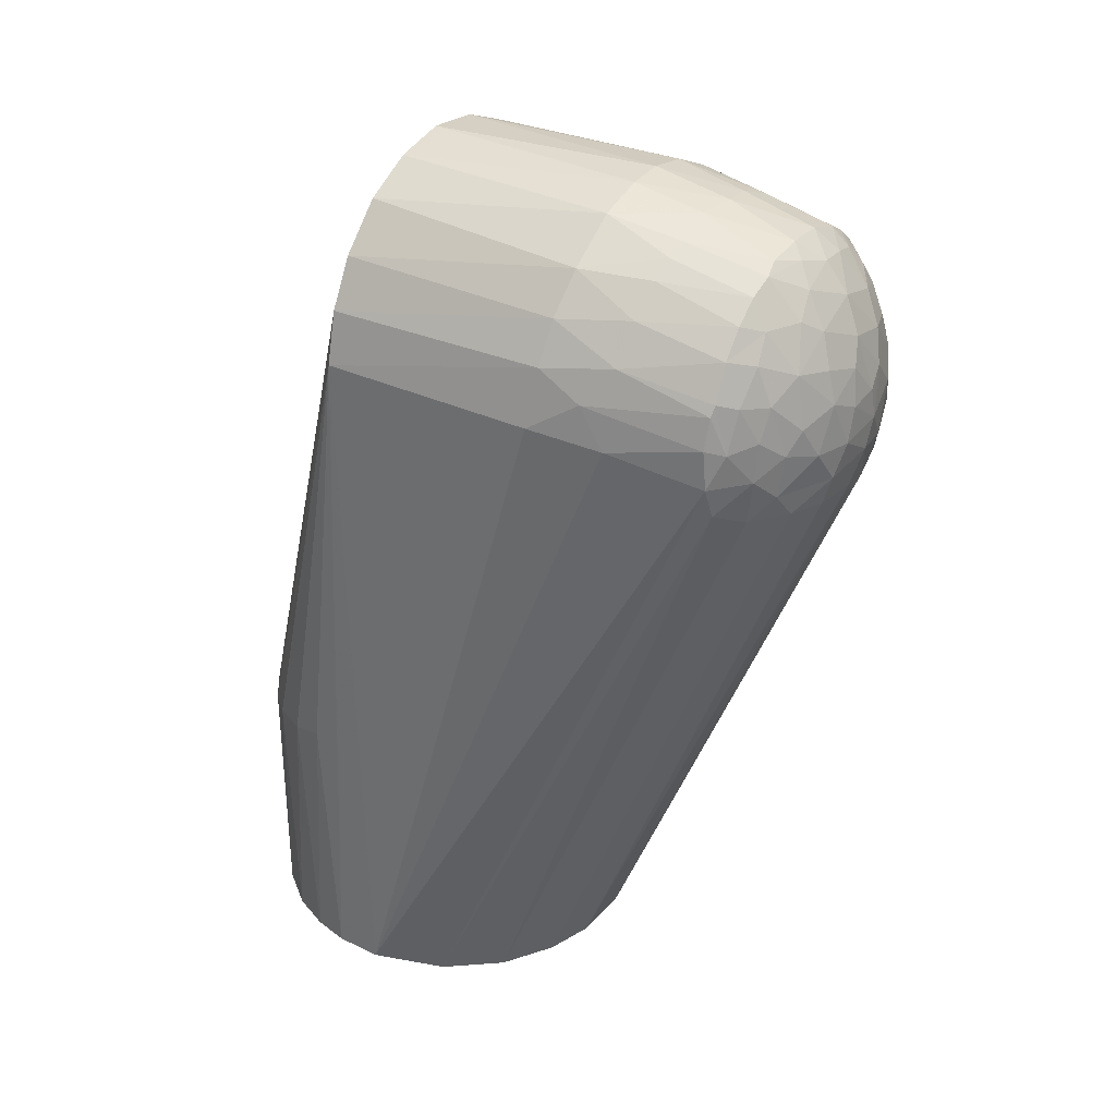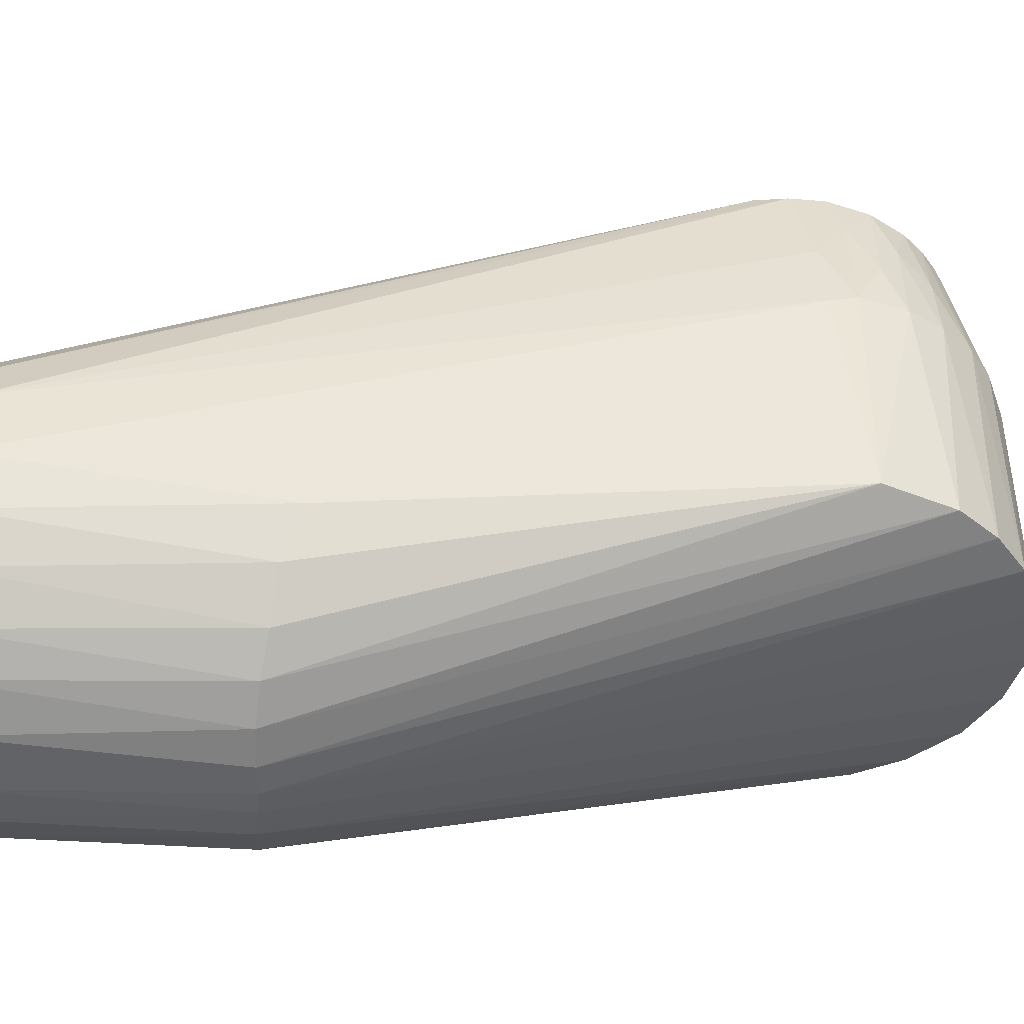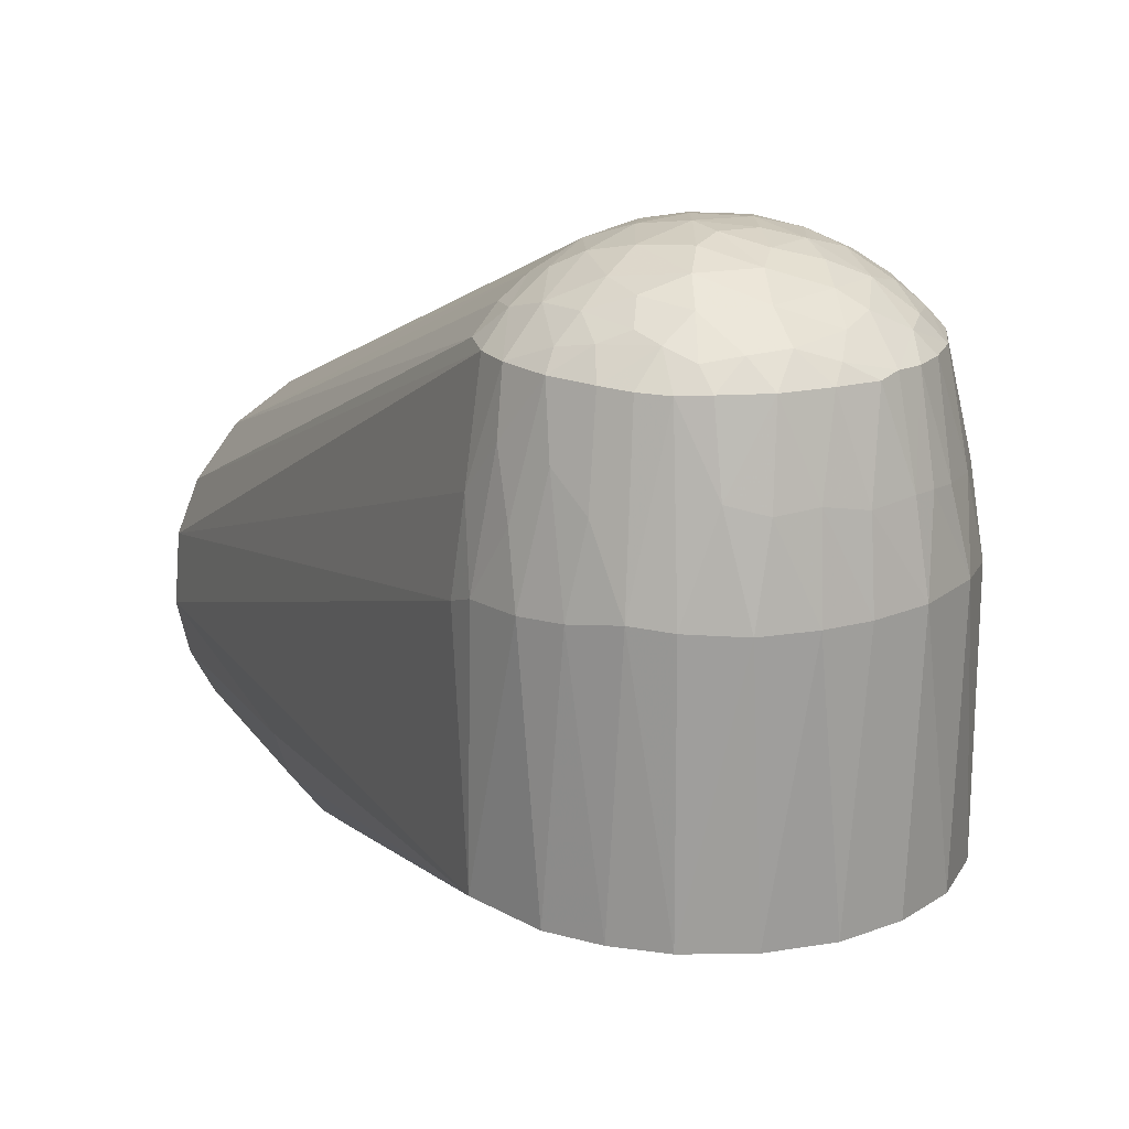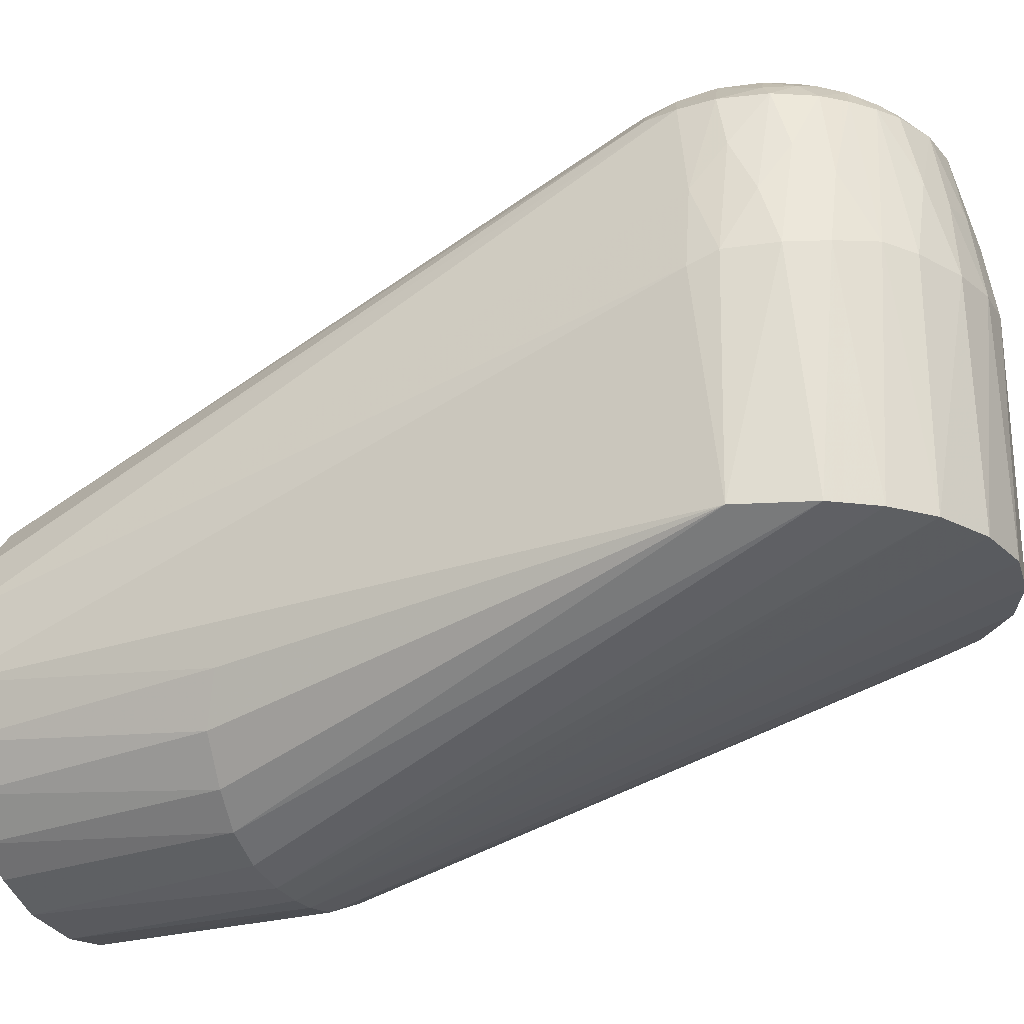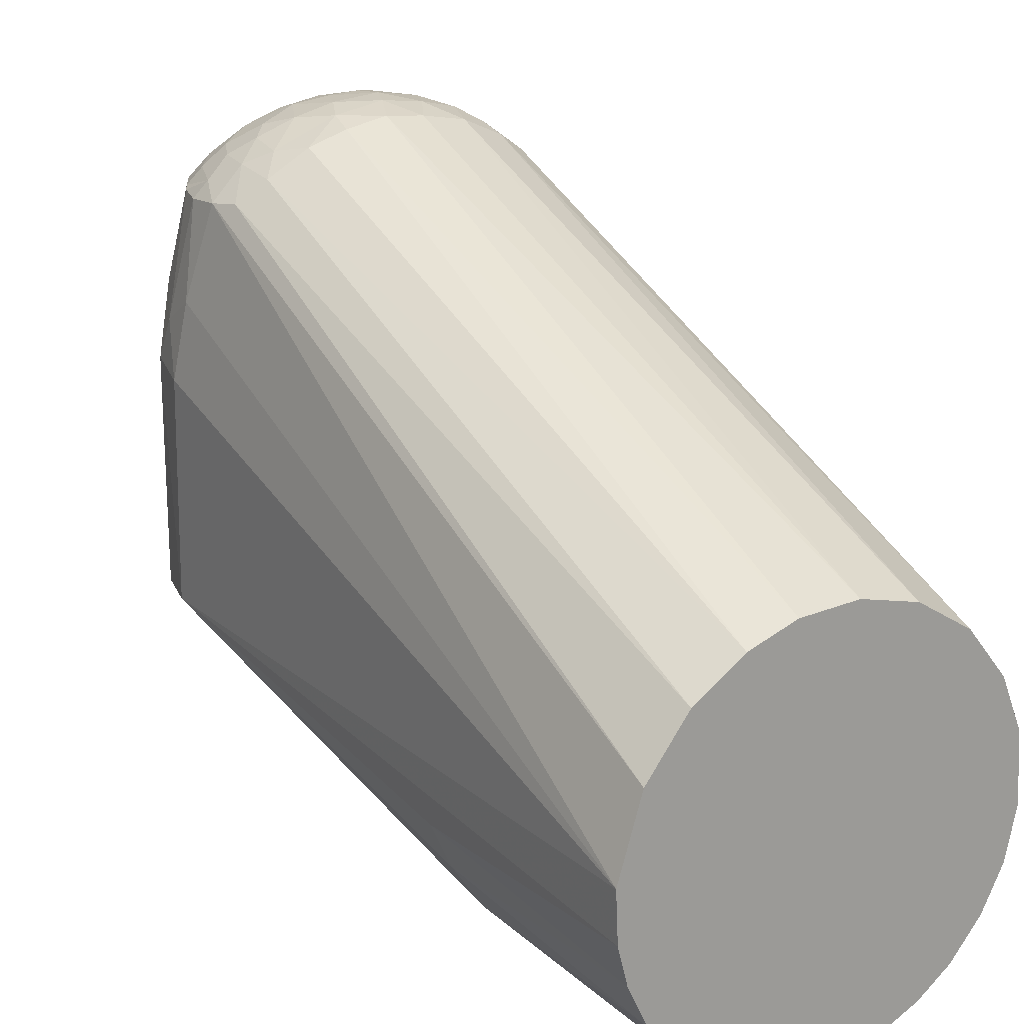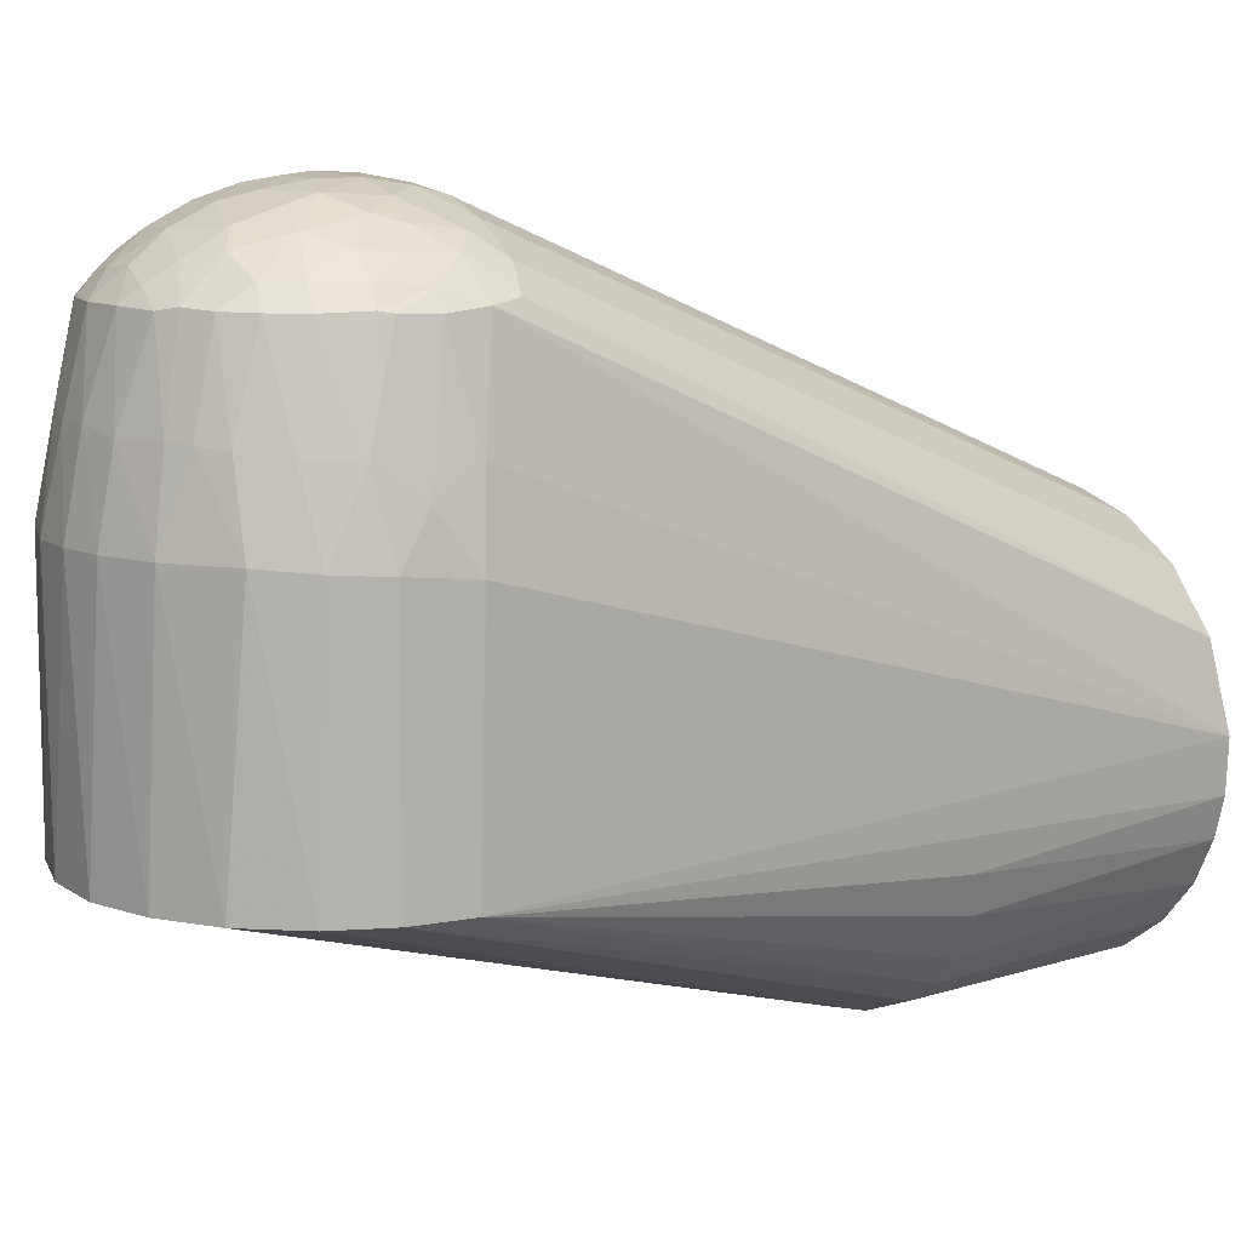
<metadata>
{"format":"obj","ext":"obj","renderer":"f3d","projection":"perspective","resolution":1024,"background":"white","views":[{"elev":31.5,"azim":-58.5,"up":"+Y"},{"elev":-43.0,"azim":85.5,"up":"+Z"},{"elev":19.1,"azim":156.3,"up":"+Z"},{"elev":-24.4,"azim":116.9,"up":"+Z"},{"elev":19.9,"azim":-32.7,"up":"+Z"},{"elev":10.6,"azim":-128.8,"up":"+Z"}]}
</metadata>
<code>
v 0.05478 0.008755 0.000695
v 0.05499 0.001797 0.06008
v 0.05024 0.02267 0.06324
v 0.04841 -0.1233 -0.02653
v -0.02376 -0.194 0.04971
v -0.01058 -0.194 0.05415
v 0.02184 -0.194 0.05069
v 0.0286 0.04727 0.0005
v 0.01145 -0.1261 -0.05379
v 0.003512 -0.1256 -0.05488
v 0.01356 0.05344 0.000497
v -0.0321 0.045 0.000508
v -0.04396 0.0333 0.00049
v 0.0476 0.02803 0.00049
v 0.03908 0.03879 0.000497
v 0.05413 0.009444 0.06282
v 0.03995 -0.1245 -0.03793
v -0.05001 -0.1217 -0.02326
v -0.05515 -0.194 0.005101
v -0.03583 -0.1258 -0.04183
v -0.0321 0.045 0.000508
v -0.02142 0.05091 0.06456
v -0.007769 0.05451 0.0645
v -0.01791 0.05212 0.000504
v -0.05118 0.02056 0.000499
v -0.05483 0.006423 0.000592
v 0.0534 -0.1187 -0.01352
v 0.006265 -0.01824 0.1264
v 0.05343 -0.194 0.01361
v 0.03792 -0.01474 0.1136
v 0.03695 -0.194 0.04109
v -0.03666 -0.01521 0.1146
v -0.00246 0.05522 0.000493
v 0.0476 0.02803 0.00049
v 0.04945 0.01737 0.07902
v 0.02121 -0.1266 -0.05081
v 0.04582 -0.194 -0.03059
v 0.03732 -0.194 -0.04058
v -0.05178 0.002211 0.08171
v -0.05345 -0.1181 -0.01317
v -0.05188 -0.194 -0.01839
v -0.05452 -0.194 -0.008187
v -0.04394 -0.0118 0.1086
v -0.03959 0.03335 0.08314
v -0.00343 -0.1258 -0.05488
v -0.01791 0.05212 0.000504
v -0.01979 0.04747 0.08511
v -0.02522 0.04487 0.08474
v -0.00246 0.05522 0.000493
v 0.003379 0.05501 0.06444
v 0.01356 0.05344 0.000497
v 0.05176 -0.194 -0.01909
v 0.005598 -0.194 0.0549
v 0.000752 -0.007417 0.1291
v 0.02982 -0.008664 0.1209
v 0.02407 -0.004086 0.1245
v 0.0307 -0.01609 0.1185
v 0.04778 -0.194 0.02747
v 0.05494 -0.194 -0.005
v -0.01005 -0.001108 0.1287
v -0.04874 -0.194 0.02596
v 0.0446 0.03225 0.06399
v 0.03908 0.03879 0.000497
v 0.0286 0.04727 0.0005
v -0.03743 -0.194 0.04067
v -0.03615 0.04165 0.06448
v -0.003484 -0.01673 0.1271
v -0.01524 -0.01719 0.1251
v 0.0393 -0.005929 0.1146
v -0.02089 -0.000462 0.1258
v 0.03105 -0.1261 -0.0455
v -0.02768 -0.1262 -0.04767
v -0.05118 0.02056 0.000499
v -0.01298 -0.194 -0.05359
v 0.04582 -0.194 -0.03059
v 0.02829 -0.194 -0.04725
v 0.02184 -0.194 0.05069
v 0.005598 -0.194 0.0549
v -0.01058 -0.194 0.05415
v 0.05176 -0.194 -0.01909
v 0.04778 -0.194 0.02747
v 0.03695 -0.194 0.04109
v 0.03732 -0.194 -0.04058
v -4.3e-05 -0.194 -0.0551
v 0.01602 -0.194 -0.05288
v 0.05494 -0.194 -0.005
v 0.05343 -0.194 0.01361
v -0.04521 0.03145 0.06346
v -0.04396 0.0333 0.00049
v -0.03748 0.02754 0.1073
v -0.04653 0.02305 0.0822
v -0.05123 0.02037 0.06275
v -0.01387 -0.1264 -0.05334
v -0.03748 0.02754 0.1073
v -0.03116 0.0344 0.1074
v -0.008551 0.0509 0.0846
v -0.05492 0.004632 0.06106
v -0.05142 0.01327 0.07476
v 0.002612 0.008569 0.1289
v 0.01762 0.004251 0.1268
v 0.01186 -0.008311 0.1278
v -0.006886 0.007743 0.1286
v -0.02556 0.00795 0.1233
v -0.0362 0.007314 0.1168
v 0.00031 0.02352 0.1248
v 0.009017 0.01268 0.1276
v -0.01442 0.01993 0.1243
v -0.004348 0.01711 0.1269
v 0.01602 -0.194 -0.05288
v -4.3e-05 -0.194 -0.0551
v -0.01298 -0.194 -0.05359
v -0.04306 -0.1238 -0.03432
v 0.04861 0.01015 0.09332
v 0.05179 0.00163 0.08157
v 0.02829 -0.194 -0.04725
v -0.04625 0.006992 0.1068
v -0.04625 0.006992 0.1068
v -0.02675 -0.194 -0.04829
v -0.04667 -0.194 -0.02943
v -0.03812 -0.194 -0.03978
v -0.05452 -0.194 -0.008187
v -0.05188 -0.194 -0.01839
v -0.05515 -0.194 0.005101
v -0.04874 -0.194 0.02596
v -0.03743 -0.194 0.04067
v -0.02376 -0.194 0.04971
v -0.02675 -0.194 -0.04829
v -0.01302 0.04481 0.1071
v -0.01302 0.04481 0.1071
v -0.01788 0.04261 0.108
v -0.009527 0.03762 0.1153
v -0.005822 0.04306 0.111
v -0.02667 0.03248 0.1124
v -0.02445 0.0395 0.1075
v -0.03208 0.02572 0.1133
v -0.01716 0.03236 0.1171
v 0.01699 0.02874 0.1195
v -0.002764 0.04632 0.1074
v 0.01145 0.05006 0.08565
v 0.00197 0.0512 0.08669
v 0.04247 0.01875 0.1077
v 0.01905 -0.01723 0.1239
v -0.03876 0.01663 0.1122
v -0.01504 0.0114 0.1266
v -0.0323 0.01581 0.1176
v -0.02547 -0.0162 0.1214
v -0.03812 -0.194 -0.03978
v -0.04667 -0.194 -0.02943
v 0.03649 0.04113 0.06552
v -0.02445 0.0395 0.1075
v -0.01788 0.04261 0.108
v -0.03116 0.0344 0.1074
v 0.003973 0.000518 0.1295
v 0.008742 0.04568 0.1073
v 0.002943 0.0405 0.1138
v 0.02603 0.009702 0.1227
v 0.04628 -0.003001 0.1075
v 0.04461 -0.01173 0.1079
v -0.04253 0.01827 0.1077
v -0.04406 0.01544 0.1071
v -0.04276 0.005394 0.1113
v -0.03745 -0.003133 0.1164
v -0.01179 0.0287 0.121
v -0.01412 -0.009581 0.1272
v 0.02 0.04674 0.08811
v 0.02872 0.04702 0.06477
v -0.04623 -0.003653 0.1076
v -0.03132 0.04095 0.08398
v 0.01203 0.03945 0.1132
v 0.02044 0.03722 0.1119
v 0.01966 0.0421 0.1073
v 0.02604 0.0387 0.1069
v 0.03996 0.03257 0.08404
v 0.03415 0.02247 0.1135
v 0.03658 0.0285 0.1075
v -0.04253 0.01827 0.1077
v -0.04406 0.01544 0.1071
v -0.02369 0.02153 0.1204
v -0.03028 0.002256 0.1213
v -0.03135 -0.008962 0.12
v 0.003126 0.03257 0.12
v 0.04385 0.02396 0.09185
v -0.002764 0.04632 0.1074
v 0.04247 0.01875 0.1077
v 0.04594 0.006738 0.1077
v 0.01377 0.02045 0.1244
v 0.02425 0.01912 0.121
v 0.03658 0.0285 0.1075
v 0.0394 0.01564 0.112
v 0.01609 0.05276 0.06414
v 0.03173 0.03403 0.1071
v 0.02491 0.03137 0.1144
v 0.01966 0.0421 0.1073
v 0.008742 0.04568 0.1073
v 0.02775 0.02529 0.1163
v 0.03173 0.03403 0.1071
v 0.03638 0.003278 0.1173
v 0.04594 0.006738 0.1077
v 0.03311 0.01372 0.1177
v 0.02604 0.0387 0.1069
f 1 2 59
f 1 16 2
f 71 14 1
f 34 3 1
f 71 36 14
f 17 1 4
f 41 18 148
f 89 66 21
f 68 5 6
f 146 5 68
f 57 7 31
f 190 64 51
f 64 190 166
f 10 8 9
f 10 11 8
f 12 93 13
f 36 15 14
f 9 15 36
f 9 8 15
f 3 16 1
f 71 1 17
f 43 167 61
f 26 18 40
f 19 26 42
f 20 26 73
f 12 45 93
f 46 45 12
f 21 22 24
f 23 24 22
f 23 49 24
f 92 25 26
f 59 27 1
f 54 67 28
f 67 53 28
f 67 6 53
f 30 57 31
f 157 58 29
f 157 158 58
f 30 31 158
f 60 102 144
f 5 146 32
f 10 33 11
f 3 34 62
f 2 16 114
f 16 3 35
f 36 71 115
f 17 37 38
f 4 37 17
f 38 71 17
f 167 39 19
f 39 97 19
f 40 41 42
f 43 65 32
f 40 18 41
f 42 26 40
f 97 26 19
f 72 20 73
f 66 88 44
f 45 46 33
f 45 33 10
f 96 22 47
f 96 47 128
f 48 22 66
f 66 168 48
f 22 21 66
f 50 51 49
f 50 190 51
f 52 27 59
f 1 27 4
f 142 53 7
f 142 28 53
f 164 67 54
f 55 56 142
f 57 142 7
f 158 31 58
f 29 59 2
f 2 114 29
f 153 60 54
f 60 164 54
f 167 19 61
f 70 60 144
f 65 5 32
f 111 45 110
f 157 29 114
f 63 62 34
f 62 63 149
f 63 64 149
f 43 61 65
f 26 20 112
f 89 88 66
f 23 50 49
f 52 4 27
f 106 99 153
f 67 68 6
f 101 54 28
f 67 164 68
f 186 100 156
f 142 57 55
f 198 69 157
f 198 197 69
f 103 178 145
f 164 60 70
f 108 107 144
f 106 100 186
f 70 144 103
f 45 10 110
f 114 185 157
f 114 113 185
f 71 38 115
f 37 4 52
f 116 167 161
f 39 167 117
f 93 72 13
f 72 73 13
f 80 118 74
f 83 75 80
f 80 79 126
f 82 77 80
f 80 85 76
f 80 87 81
f 80 77 78
f 80 78 79
f 80 81 82
f 80 74 84
f 80 76 83
f 84 85 80
f 80 86 87
f 98 91 92
f 88 25 92
f 25 88 89
f 91 44 88
f 90 91 159
f 91 88 92
f 127 72 93
f 48 47 22
f 94 133 95
f 22 96 23
f 140 23 96
f 160 98 117
f 97 98 92
f 97 92 26
f 108 99 105
f 54 101 153
f 100 106 153
f 100 56 156
f 156 197 199
f 142 56 101
f 69 30 158
f 153 102 60
f 153 99 102
f 179 103 145
f 104 179 145
f 102 108 144
f 105 106 186
f 99 106 105
f 105 107 108
f 70 180 164
f 10 109 110
f 109 10 9
f 45 111 93
f 112 18 26
f 20 147 112
f 3 182 35
f 149 173 62
f 16 35 113
f 113 114 16
f 115 109 36
f 109 9 36
f 177 116 161
f 117 98 39
f 121 120 118
f 80 121 118
f 121 119 120
f 121 122 119
f 121 124 123
f 121 125 124
f 126 125 121
f 121 80 126
f 147 20 127
f 91 98 160
f 128 47 151
f 132 129 130
f 131 132 130
f 133 136 130
f 133 130 134
f 94 176 143
f 135 94 143
f 178 136 133
f 133 135 178
f 133 94 135
f 90 44 91
f 23 140 50
f 97 39 98
f 130 136 131
f 137 181 186
f 132 138 129
f 139 50 140
f 139 190 50
f 183 140 96
f 141 175 174
f 156 56 197
f 101 28 142
f 57 30 69
f 69 55 57
f 145 135 143
f 107 178 144
f 161 167 162
f 104 145 143
f 102 99 108
f 132 131 155
f 155 131 181
f 163 105 181
f 105 163 107
f 180 32 146
f 112 147 148
f 112 148 18
f 166 149 64
f 180 162 32
f 20 72 127
f 168 150 48
f 47 48 150
f 47 150 151
f 152 150 168
f 168 66 44
f 131 136 163
f 100 101 56
f 100 153 101
f 169 137 170
f 169 181 137
f 154 155 169
f 139 140 194
f 195 187 199
f 199 174 195
f 156 199 187
f 186 156 187
f 141 174 189
f 157 69 158
f 69 197 55
f 55 197 56
f 159 91 160
f 161 162 104
f 103 144 178
f 178 163 136
f 163 181 131
f 146 164 180
f 146 68 164
f 165 172 166
f 173 182 62
f 3 62 182
f 32 162 43
f 162 167 43
f 127 93 111
f 134 95 133
f 44 152 168
f 44 90 152
f 155 138 132
f 183 96 128
f 193 154 169
f 193 169 170
f 171 172 165
f 184 182 188
f 192 170 137
f 173 188 182
f 192 174 175
f 161 176 177
f 163 178 107
f 104 162 179
f 180 179 162
f 179 180 70
f 103 179 70
f 105 186 181
f 35 184 113
f 182 184 35
f 138 155 154
f 140 183 194
f 184 185 113
f 195 174 192
f 137 186 187
f 196 188 173
f 198 141 189
f 189 174 199
f 161 143 176
f 143 161 104
f 145 178 135
f 169 155 181
f 149 172 196
f 149 166 172
f 190 165 166
f 191 192 175
f 193 170 200
f 165 190 139
f 194 171 165
f 137 195 192
f 137 187 195
f 196 173 149
f 197 198 189
f 197 189 199
f 170 192 200
f 192 191 200
f 165 139 194

</code>
